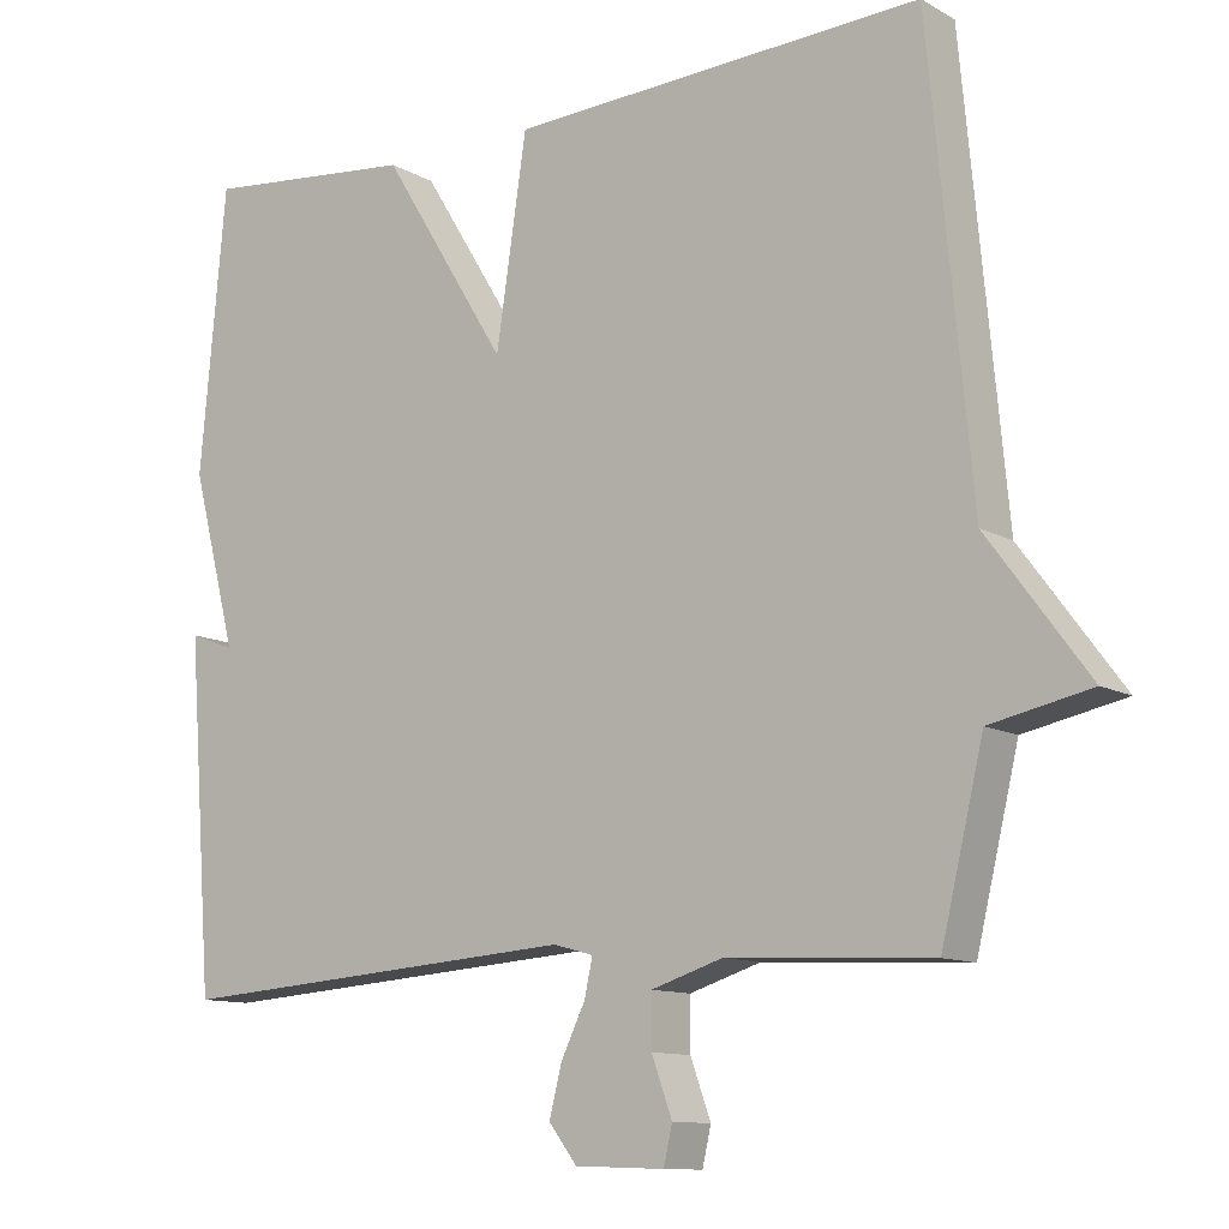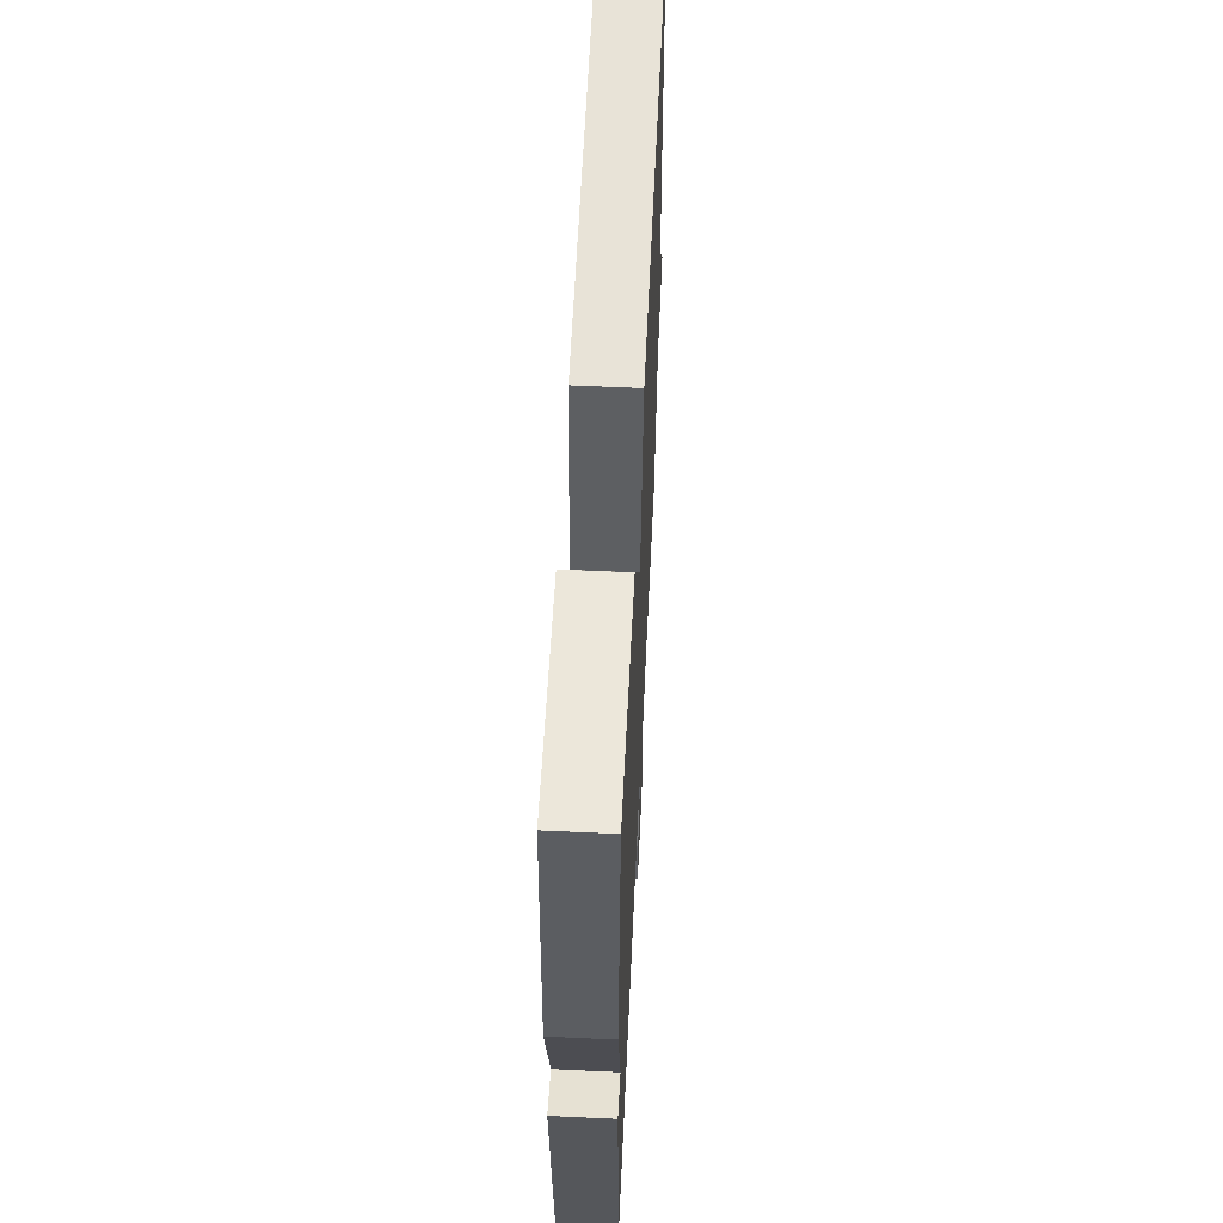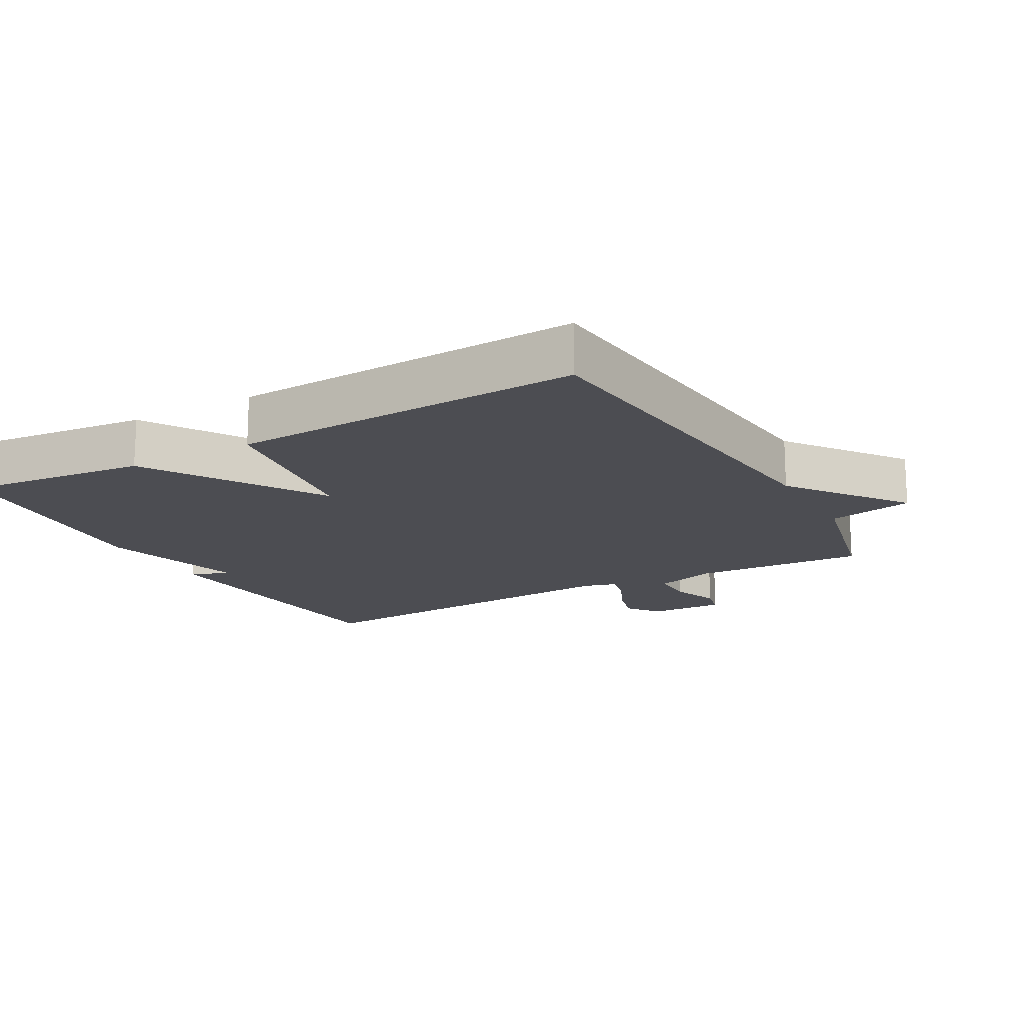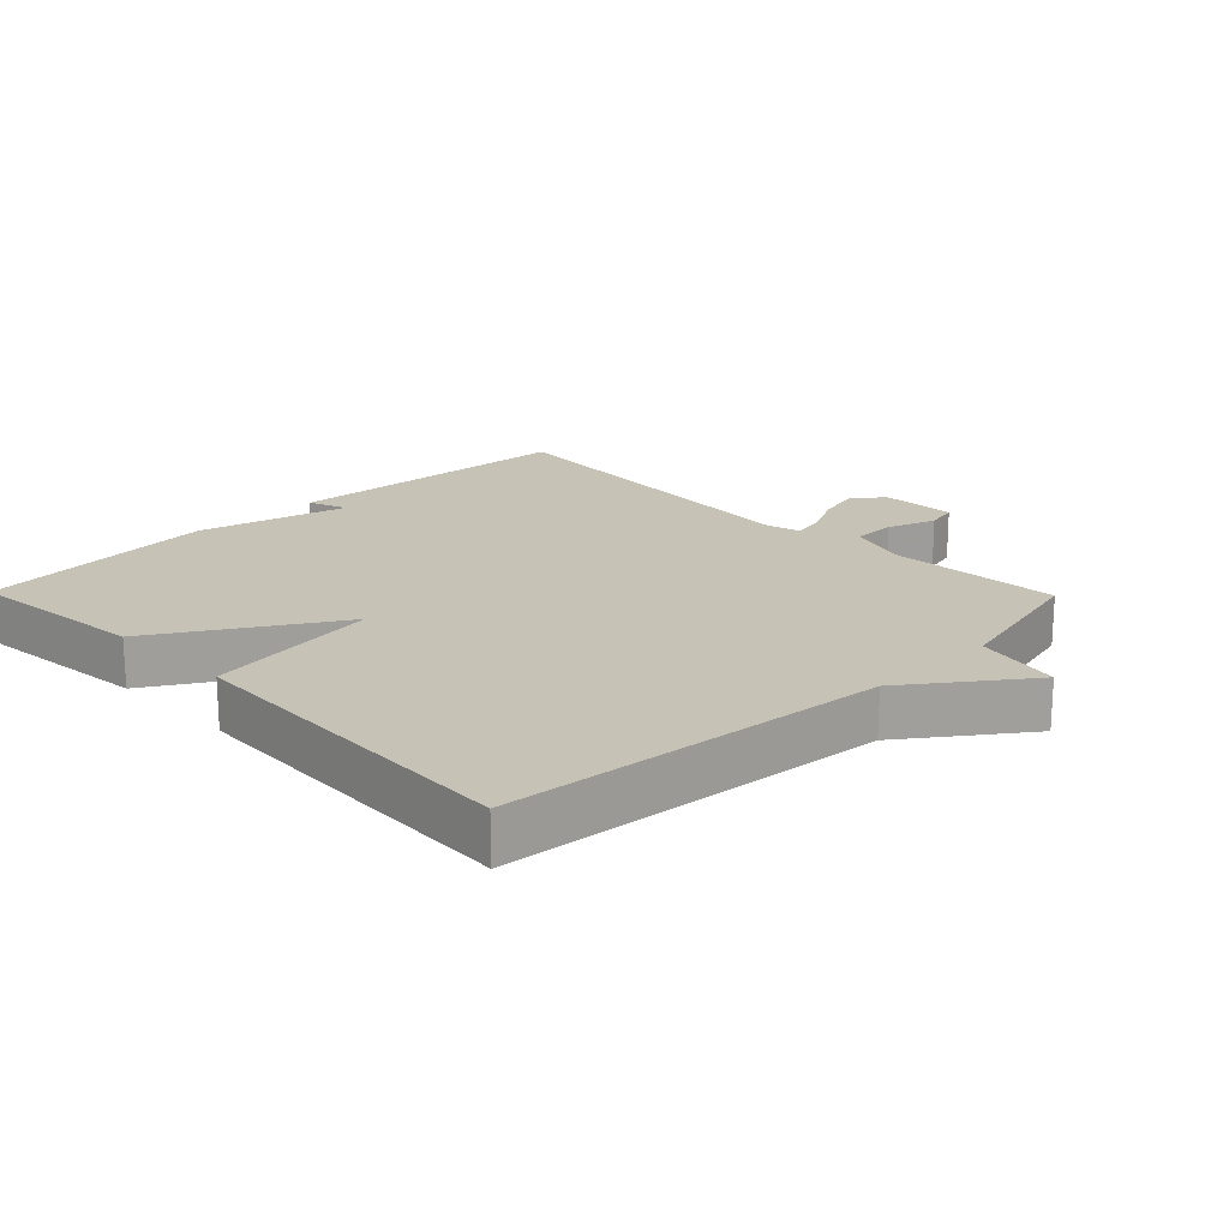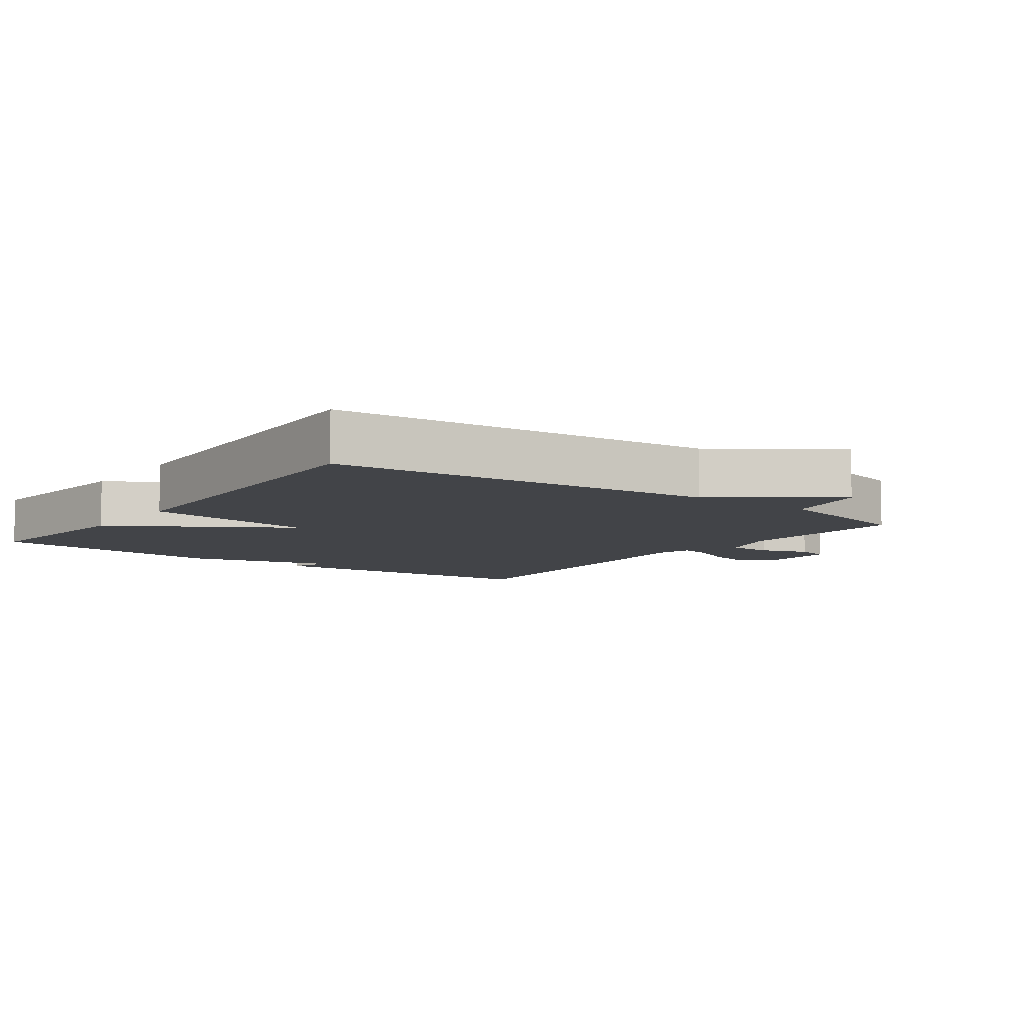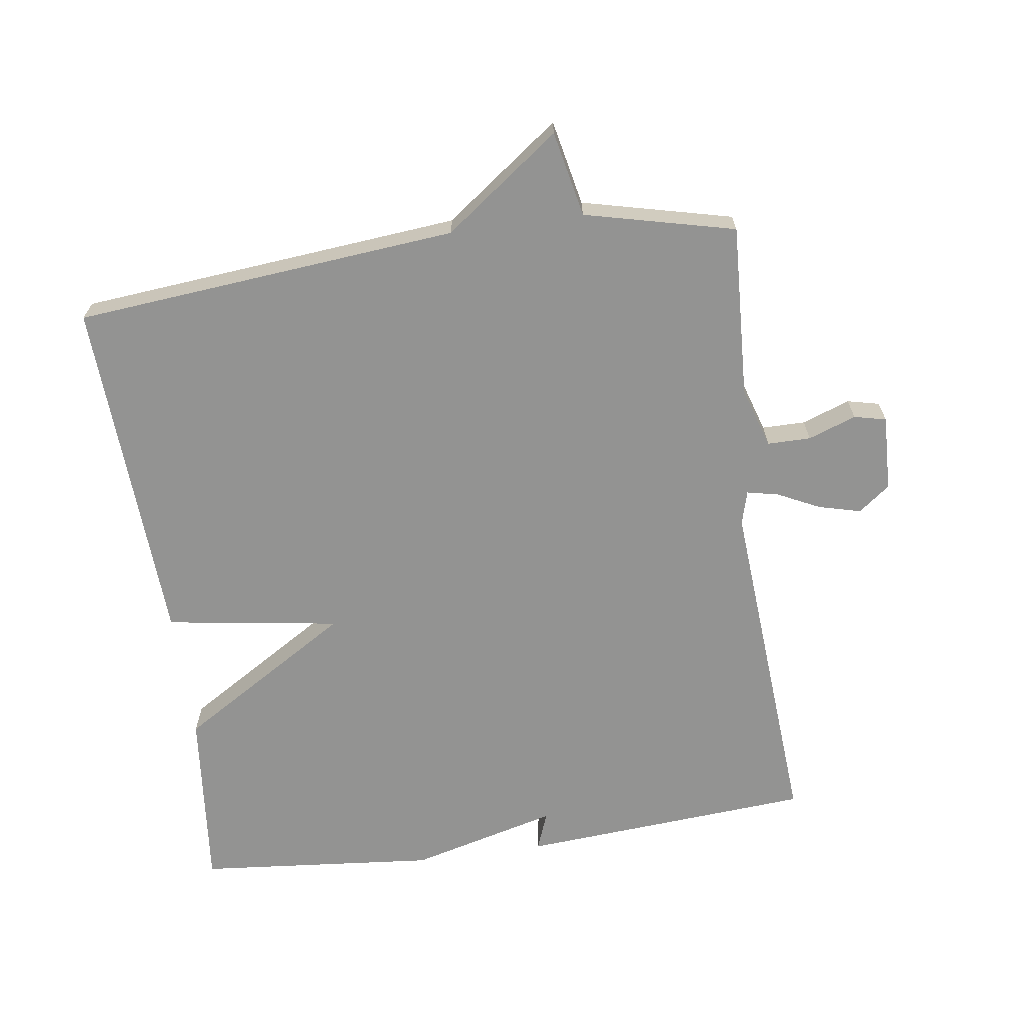
<metadata>
{"format":"obj","ext":"obj","renderer":"f3d","projection":"perspective","resolution":1024,"background":"white","views":[{"elev":-11.2,"azim":36.7,"up":"+Z"},{"elev":59.1,"azim":-87.3,"up":"+Z"},{"elev":-16.4,"azim":29.2,"up":"+Y"},{"elev":19.2,"azim":45.6,"up":"+Y"},{"elev":-7.9,"azim":53.6,"up":"+Y"},{"elev":-66.6,"azim":98.0,"up":"+Y"}]}
</metadata>
<code>
v -0.5 0.07 -0.5
v -0.533 0.07 -0.06
v -0.475 0.07 -0.082
v -0.533 0.07 0.14
v -0.5 0.07 0.5
v -0.227 0.07 0.473
v -0.066 0.07 0.212
v -0.027 0.07 0.473
v 0.5 0.07 0.5
v 0.554 0.07 -0.075
v 0.682 0.07 -0.248
v 0.554 0.07 -0.275
v 0.5 0.07 -0.5
v 0.24 0.07 -0.487
v 0.149 0.07 -0.516
v 0.149 0.07 -0.581
v 0.175 0.07 -0.653
v 0.164 0.07 -0.701
v 0.05 0.07 -0.697
v 0.014 0.07 -0.65
v 0.03 0.07 -0.587
v 0.061 0.07 -0.523
v 0.071 0.07 -0.476
v 0.02 0.07 -0.462
v -0.5 0 -0.5
v -0.533 0 -0.06
v -0.475 0 -0.082
v -0.533 0 0.14
v -0.5 0 0.5
v -0.227 0 0.473
v -0.066 0 0.212
v -0.027 0 0.473
v 0.5 0 0.5
v 0.554 0 -0.075
v 0.682 0 -0.248
v 0.554 0 -0.275
v 0.5 0 -0.5
v 0.24 0 -0.487
v 0.149 0 -0.516
v 0.149 0 -0.581
v 0.175 0 -0.653
v 0.164 0 -0.701
v 0.05 0 -0.697
v 0.014 0 -0.65
v 0.03 0 -0.587
v 0.061 0 -0.523
v 0.071 0 -0.476
v 0.02 0 -0.462
f 20 21 22
f 19 20 22
f 18 19 22
f 17 18 22
f 16 17 22
f 15 16 22 23
f 14 15 23
f 14 23 24
f 13 14 24
f 12 13 24
f 10 11 12
f 10 12 24
f 9 10 24
f 8 9 24
f 7 8 24
f 6 7 24
f 5 6 24
f 4 5 24
f 3 4 24
f 1 2 3 24
f 46 45 44
f 46 44 43
f 46 43 42
f 46 42 41
f 46 41 40
f 47 46 40 39
f 47 39 38
f 48 47 38
f 48 38 37
f 48 37 36
f 36 35 34
f 48 36 34
f 48 34 33
f 48 33 32
f 48 32 31
f 48 31 30
f 48 30 29
f 48 29 28
f 48 28 27
f 48 27 26 25
f 1 25 26 2
f 2 26 27 3
f 3 27 28 4
f 4 28 29 5
f 5 29 30 6
f 6 30 31 7
f 7 31 32 8
f 8 32 33 9
f 9 33 34 10
f 10 34 35 11
f 11 35 36 12
f 12 36 37 13
f 13 37 38 14
f 14 38 39 15
f 15 39 40 16
f 16 40 41 17
f 17 41 42 18
f 18 42 43 19
f 19 43 44 20
f 20 44 45 21
f 21 45 46 22
f 22 46 47 23
f 23 47 48 24
f 24 48 25 1

</code>
